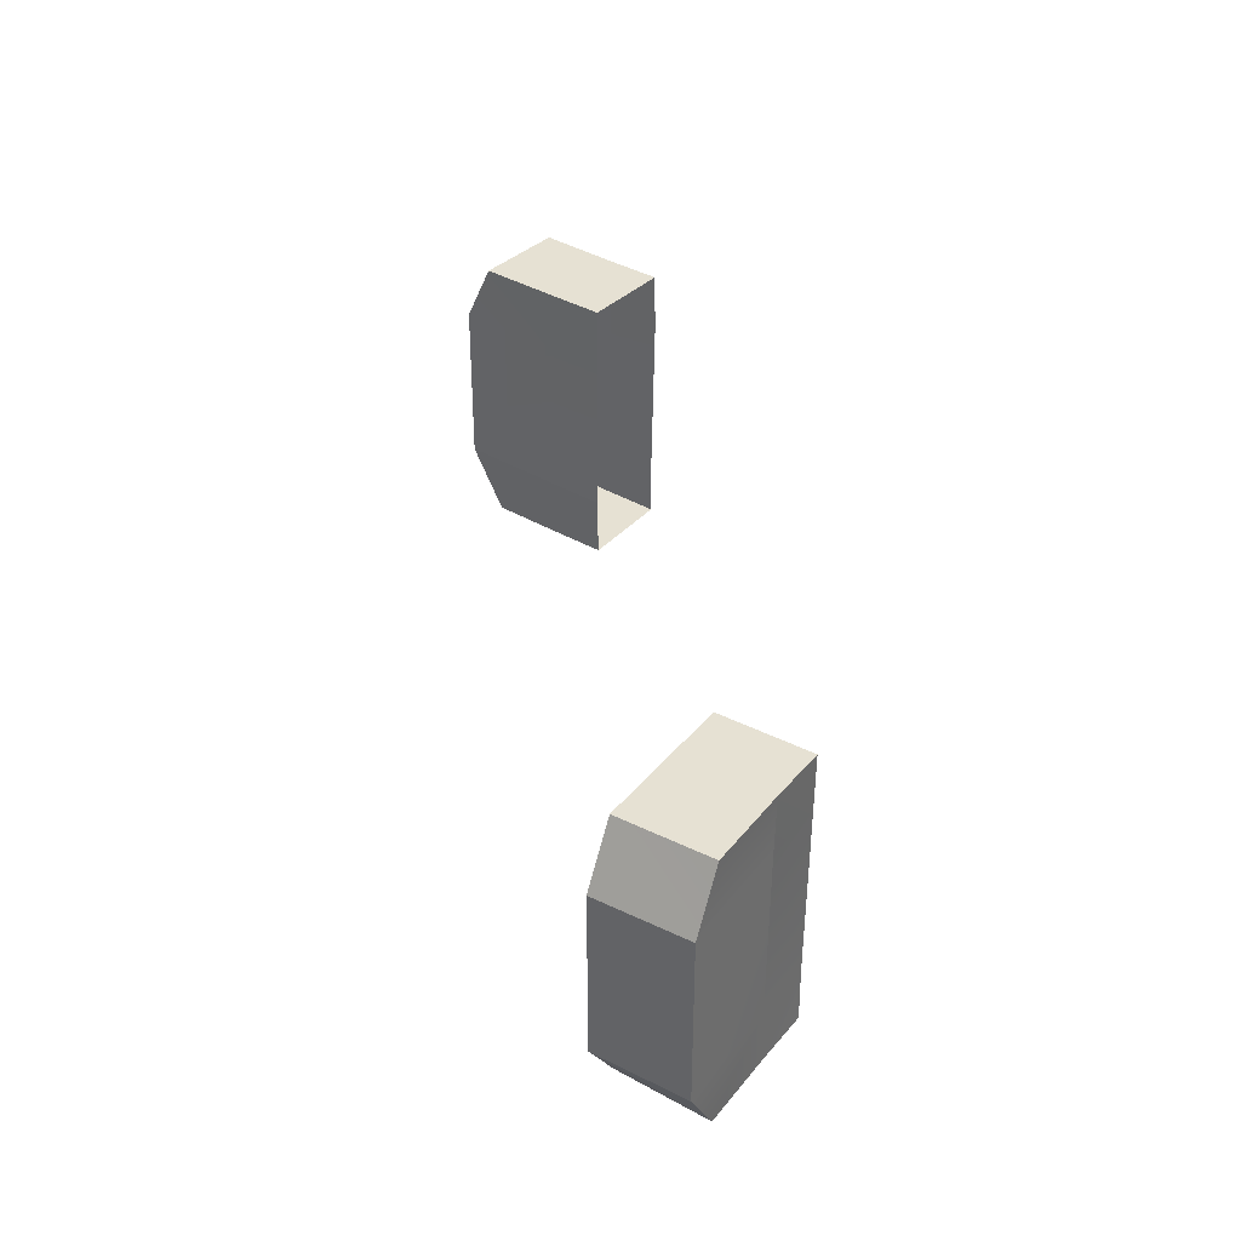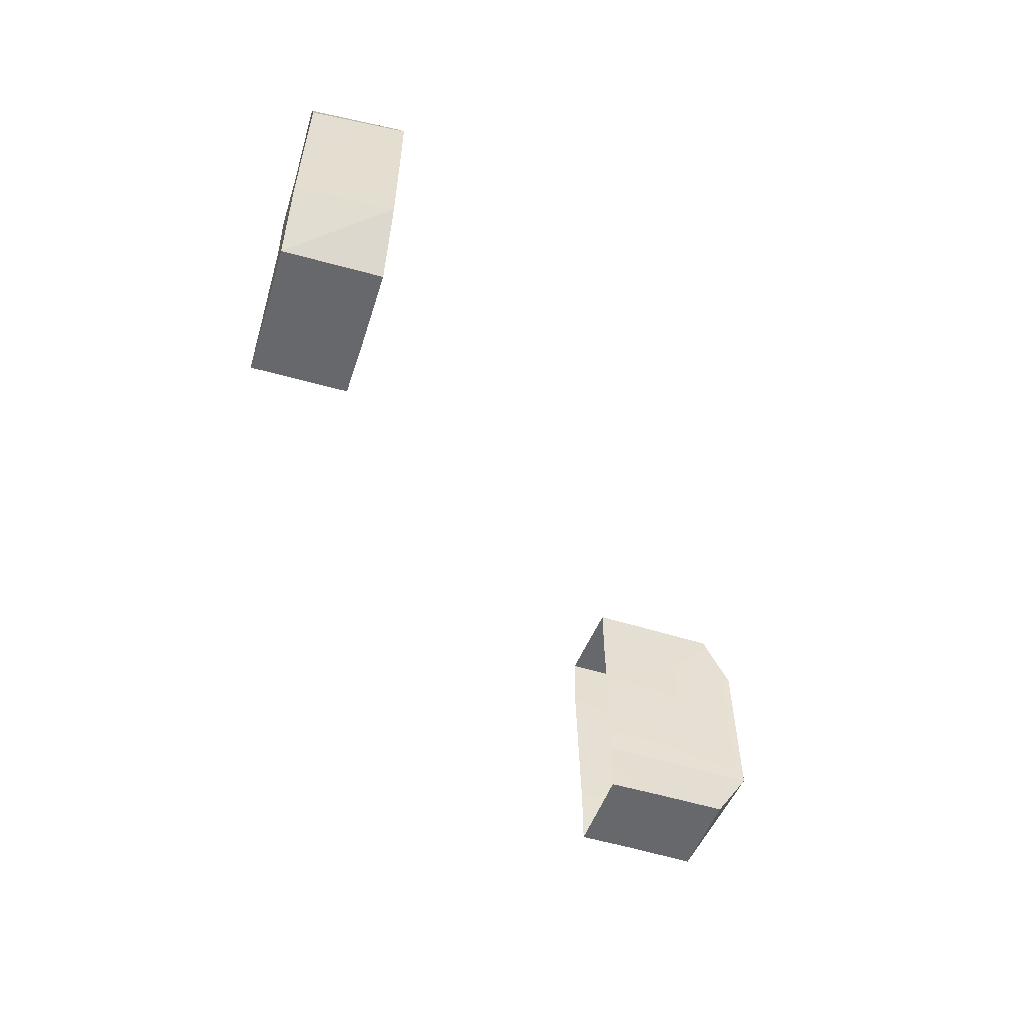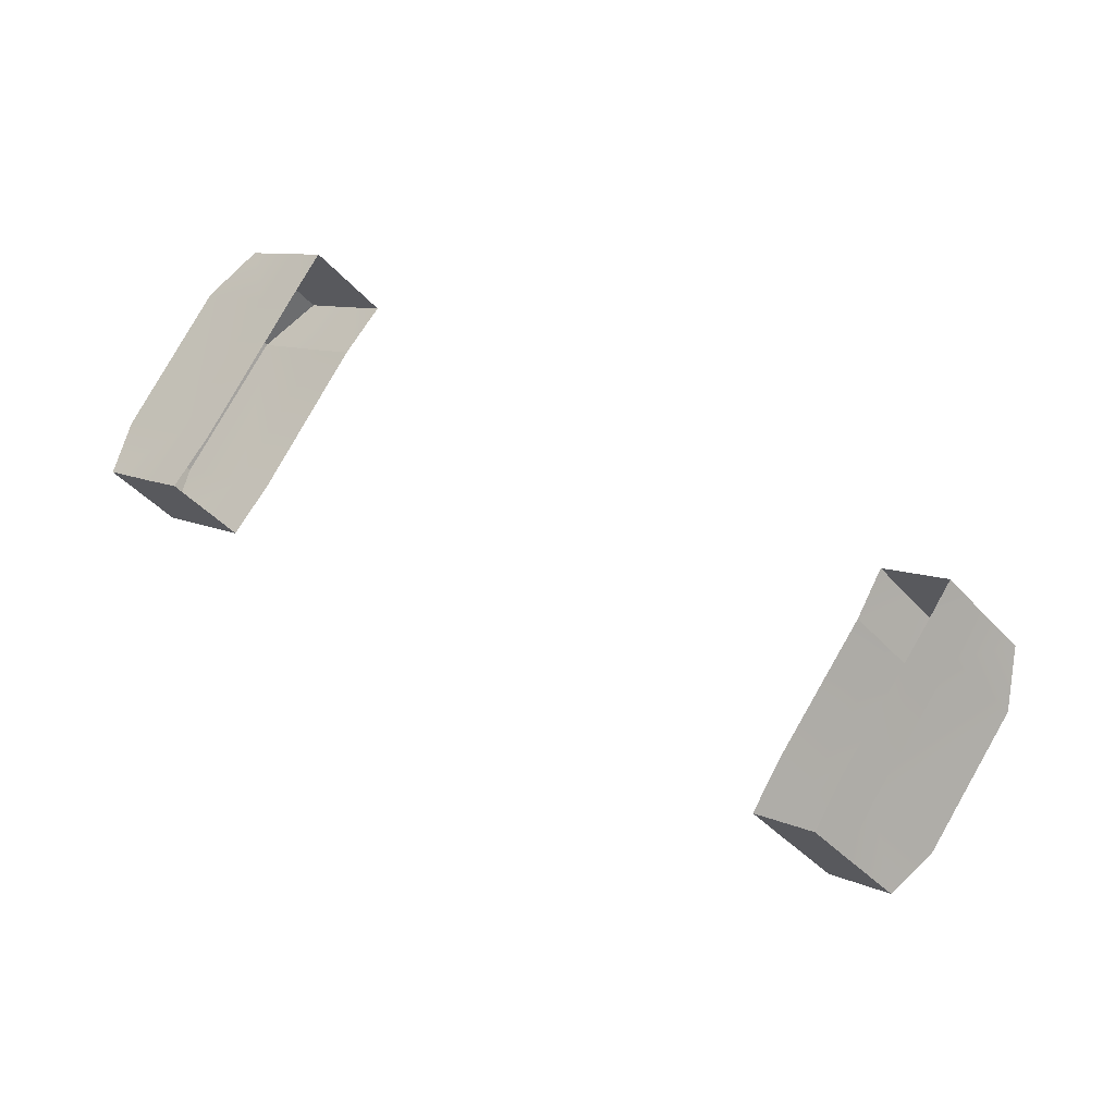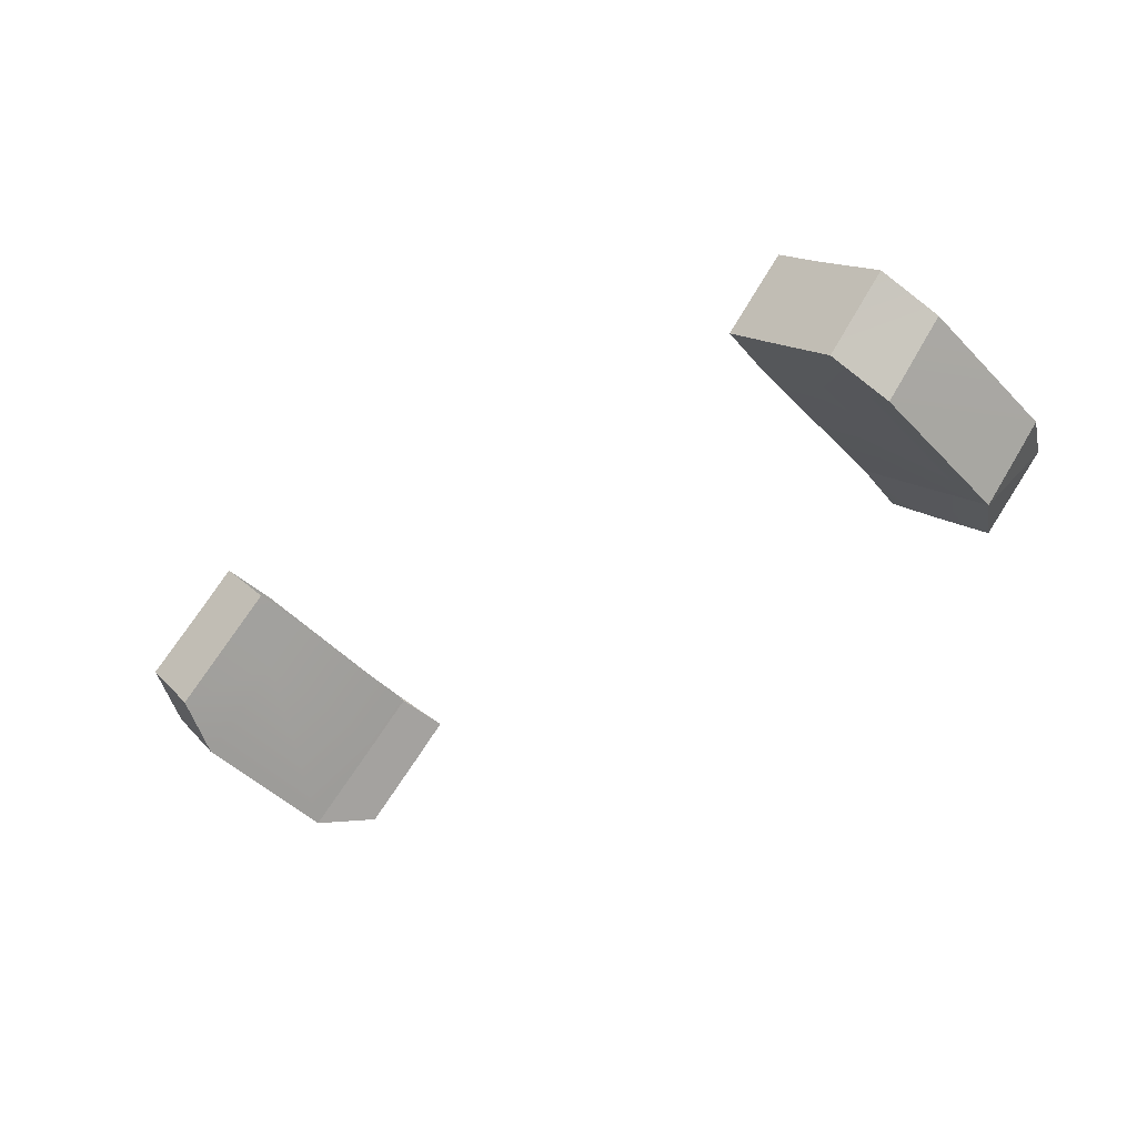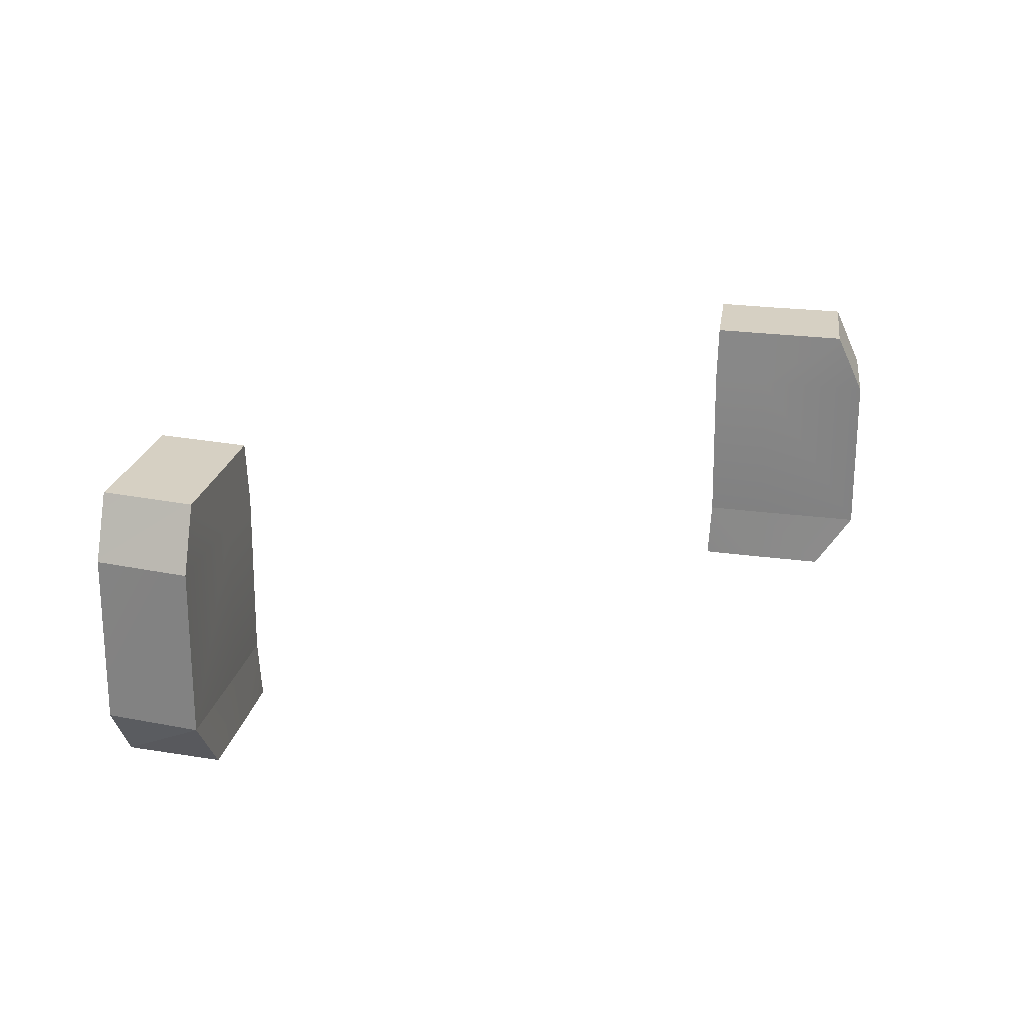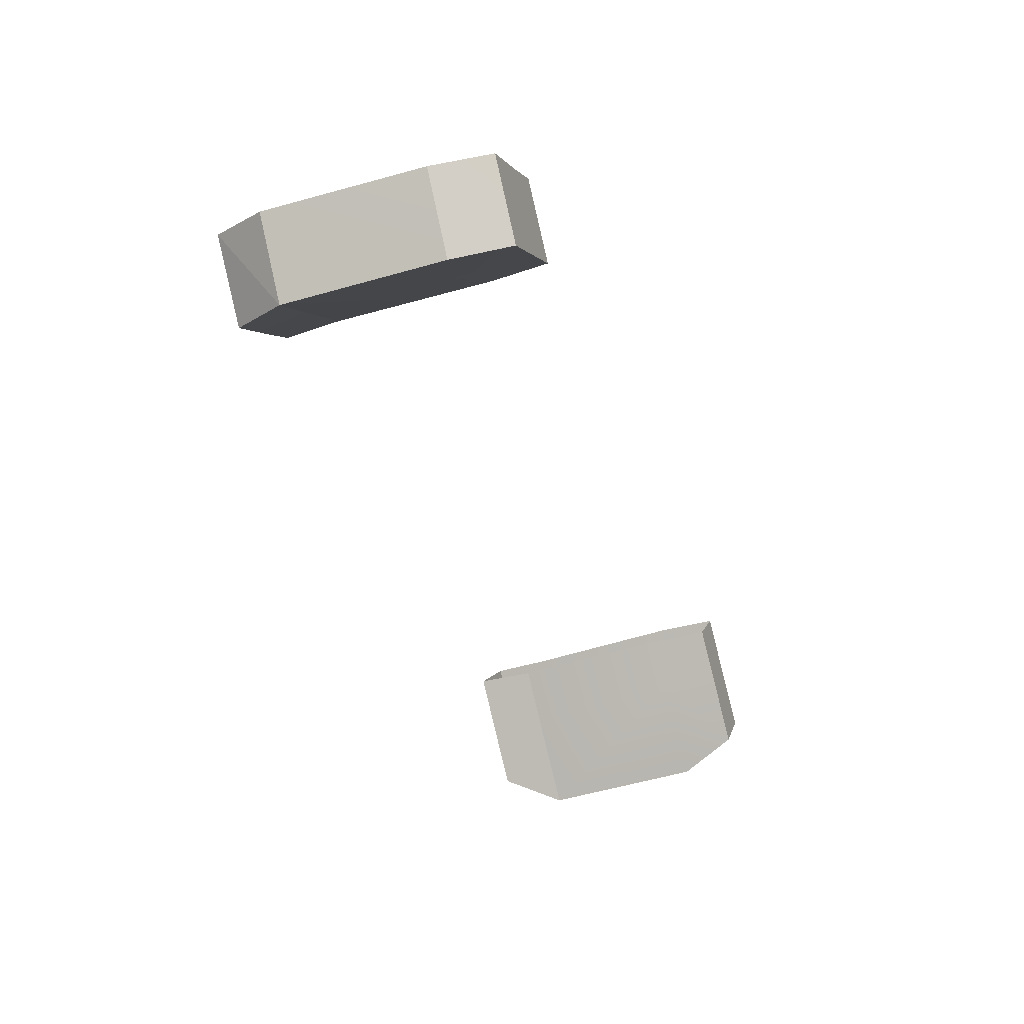
<metadata>
{"format":"obj","ext":"obj","renderer":"f3d","projection":"perspective","resolution":1024,"background":"white","views":[{"elev":38.6,"azim":-99.0,"up":"+Y"},{"elev":-52.3,"azim":116.9,"up":"+Y"},{"elev":73.4,"azim":-151.1,"up":"+Z"},{"elev":-41.1,"azim":-141.9,"up":"+Z"},{"elev":26.5,"azim":147.5,"up":"+Y"},{"elev":-44.9,"azim":109.4,"up":"+Z"}]}
</metadata>
<code>
g hairBottom
v -0.1896 1.882 0.1352
v -0.1704 1.882 0.1538
v -0.1892 1.854 0.1359
v -0.1708 1.854 0.1541
v -0.1866 1.961 0.136
v -0.1678 1.961 0.1546
v -0.1871 1.989 0.1362
v -0.1686 1.989 0.1543
v -0.2148 1.854 0.1115
v -0.2266 1.882 0.1009
v -0.1866 1.961 0.136
v -0.2239 1.961 0.1013
v -0.2146 1.989 0.1103
v -0.1871 1.989 0.1362
v -0.1596 1.989 0.1045
v -0.1686 1.989 0.1543
v -0.1409 1.989 0.1228
v -0.187 1.989 0.07796
v -0.2146 1.989 0.1103
v -0.1616 1.882 0.1031
v -0.159 1.854 0.1041
v -0.1421 1.882 0.1222
v -0.1406 1.854 0.1225
v -0.1844 1.854 0.07933
v -0.1981 1.882 0.06799
v -0.1892 1.854 0.1359
v -0.1708 1.854 0.1541
v -0.159 1.854 0.1041
v -0.1406 1.854 0.1225
v -0.2148 1.854 0.1115
v -0.1844 1.854 0.07933
v -0.1844 1.854 0.07933
v -0.1981 1.882 0.06799
v -0.2148 1.854 0.1115
v -0.2148 1.854 0.1115
v -0.1981 1.882 0.06799
v -0.2266 1.882 0.1009
v -0.1964 1.961 0.06836
v -0.187 1.989 0.07796
v -0.2239 1.961 0.1013
v -0.2146 1.989 0.1103
v -0.1592 1.961 0.1038
v -0.1401 1.961 0.1225
v -0.1596 1.989 0.1045
v -0.1409 1.989 0.1228
v -0.1616 1.882 0.1031
v -0.1421 1.882 0.1222
v -0.1981 1.882 0.06799
v -0.1964 1.961 0.06836
v -0.187 1.989 0.07796
v -0.1981 1.882 0.06799
v -0.1964 1.961 0.06836
v -0.2266 1.882 0.1009
v -0.2239 1.961 0.1013
v 0.1896 1.882 0.1352
v 0.1892 1.854 0.1359
v 0.1704 1.882 0.1538
v 0.1708 1.854 0.1541
v 0.1866 1.961 0.136
v 0.1678 1.961 0.1546
v 0.1871 1.989 0.1362
v 0.1686 1.989 0.1543
v 0.2148 1.854 0.1115
v 0.2266 1.882 0.1009
v 0.1866 1.961 0.136
v 0.2239 1.961 0.1013
v 0.2146 1.989 0.1103
v 0.1871 1.989 0.1362
v 0.1686 1.989 0.1543
v 0.1596 1.989 0.1045
v 0.1409 1.989 0.1228
v 0.187 1.989 0.07796
v 0.2146 1.989 0.1103
v 0.1616 1.882 0.1031
v 0.1421 1.882 0.1222
v 0.159 1.854 0.1041
v 0.1406 1.854 0.1225
v 0.1844 1.854 0.07933
v 0.1981 1.882 0.06799
v 0.1892 1.854 0.1359
v 0.159 1.854 0.1041
v 0.1708 1.854 0.1541
v 0.1406 1.854 0.1225
v 0.2148 1.854 0.1115
v 0.1844 1.854 0.07933
v 0.1844 1.854 0.07933
v 0.2148 1.854 0.1115
v 0.1981 1.882 0.06799
v 0.2148 1.854 0.1115
v 0.2266 1.882 0.1009
v 0.1981 1.882 0.06799
v 0.1964 1.961 0.06836
v 0.2239 1.961 0.1013
v 0.187 1.989 0.07796
v 0.2146 1.989 0.1103
v 0.1592 1.961 0.1038
v 0.1596 1.989 0.1045
v 0.1401 1.961 0.1225
v 0.1409 1.989 0.1228
v 0.1616 1.882 0.1031
v 0.1421 1.882 0.1222
v 0.1981 1.882 0.06799
v 0.1964 1.961 0.06836
v 0.187 1.989 0.07796
v 0.1981 1.882 0.06799
v 0.2266 1.882 0.1009
v 0.1964 1.961 0.06836
v 0.2239 1.961 0.1013
g hairBottom_0
f 3 2 1
f 4 2 3
f 2 5 1
f 6 5 2
f 5 6 7
f 7 6 8
f 3 1 9
f 9 1 10
f 1 11 10
f 10 11 12
f 11 13 12
f 7 13 11
f 16 15 14
f 17 15 16
f 15 18 14
f 14 18 19
f 22 21 20
f 23 21 22
f 21 24 20
f 20 24 25
f 28 27 26
f 29 27 28
f 26 30 28
f 28 30 31
f 34 33 32
f 37 36 35
f 40 39 38
f 41 39 40
f 44 43 42
f 45 43 44
f 43 46 42
f 47 46 43
f 46 48 42
f 42 48 49
f 50 42 49
f 44 42 50
f 53 52 51
f 54 52 53
f 57 56 55
f 57 58 56
f 59 57 55
f 59 60 57
f 60 59 61
f 60 61 62
f 55 56 63
f 55 63 64
f 65 55 64
f 65 64 66
f 67 65 66
f 67 61 65
f 70 69 68
f 70 71 69
f 72 70 68
f 72 68 73
f 76 75 74
f 76 77 75
f 78 76 74
f 78 74 79
f 82 81 80
f 82 83 81
f 84 80 81
f 84 81 85
f 88 87 86
f 91 90 89
f 94 93 92
f 94 95 93
f 98 97 96
f 98 99 97
f 100 98 96
f 100 101 98
f 102 100 96
f 102 96 103
f 96 104 103
f 96 97 104
f 107 106 105
f 107 108 106

</code>
